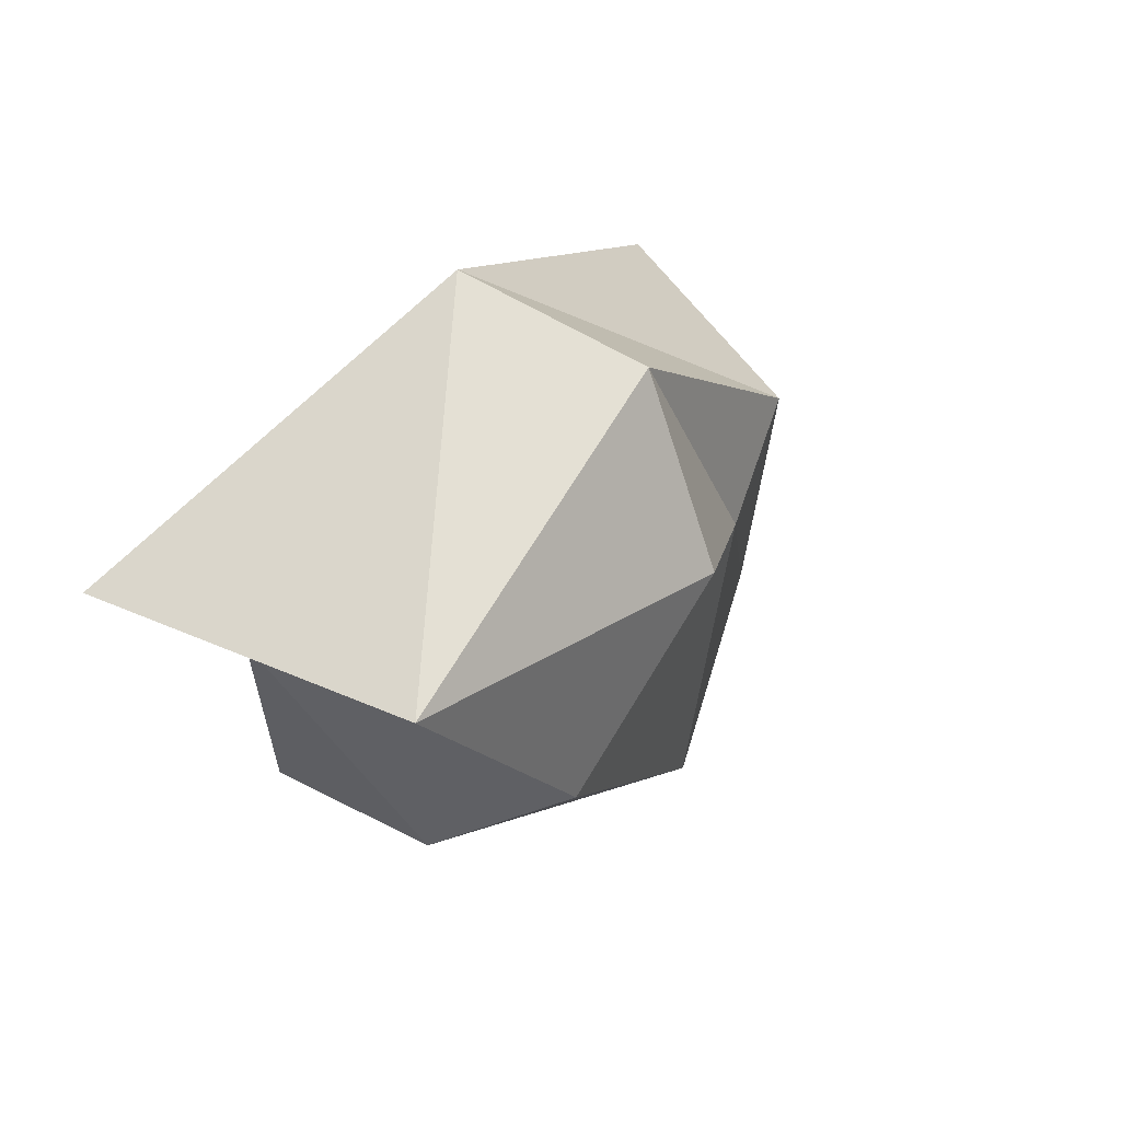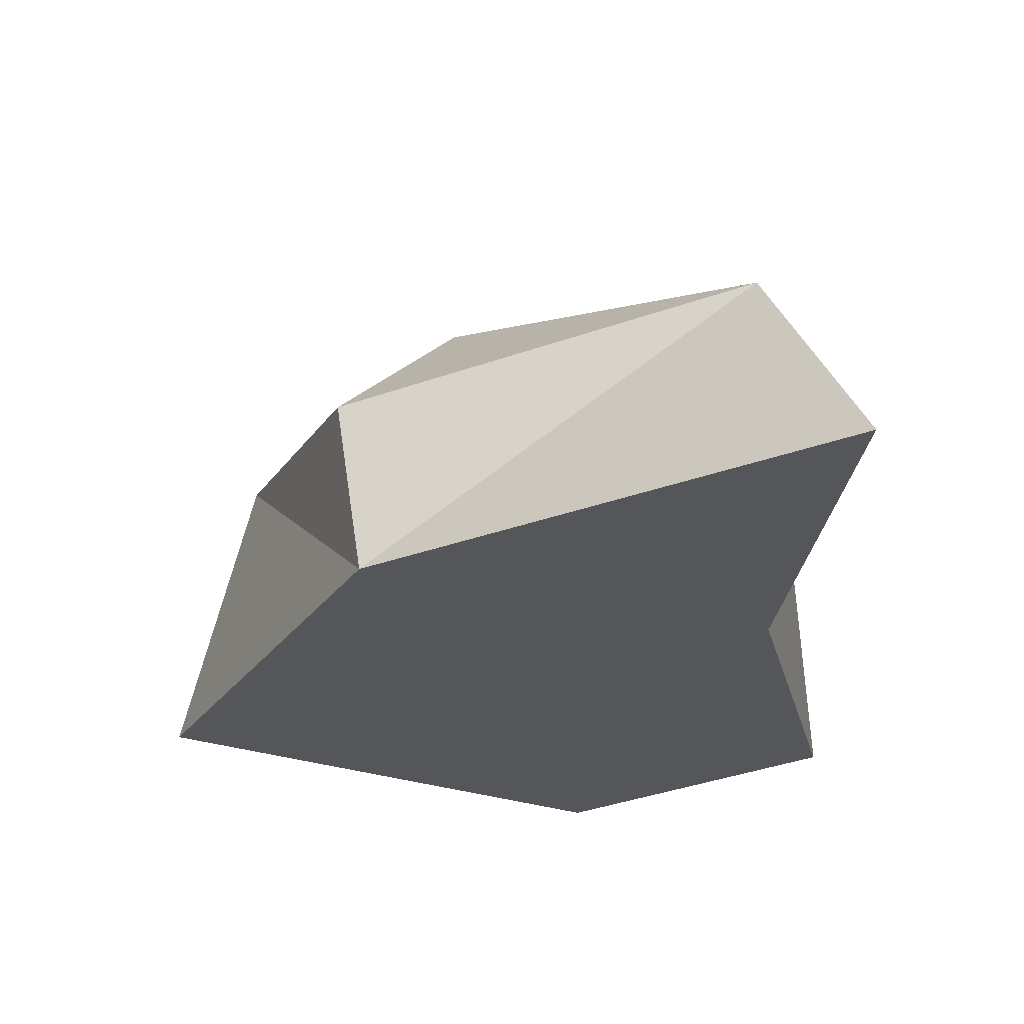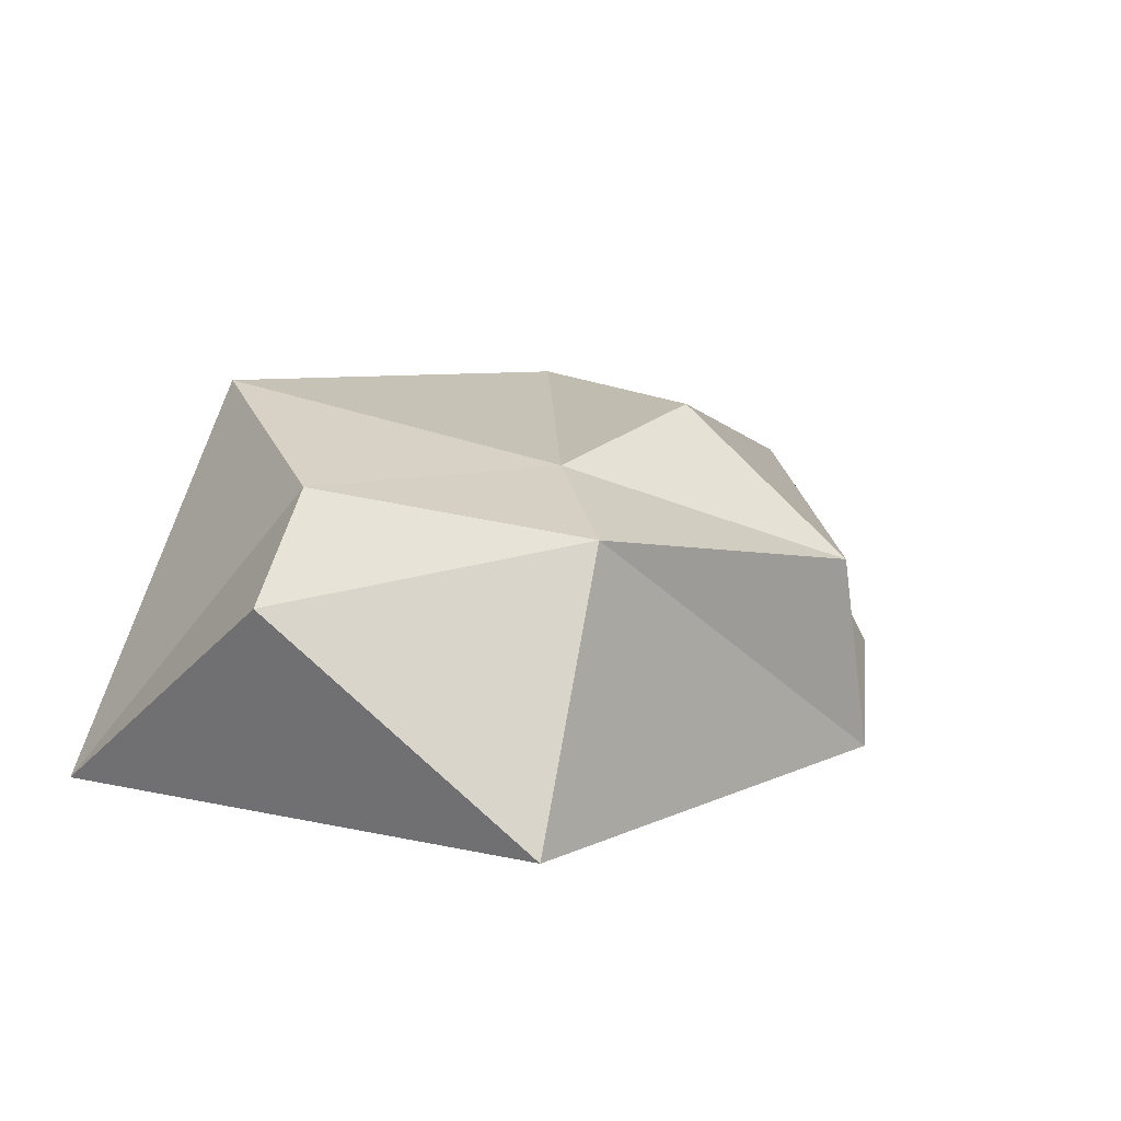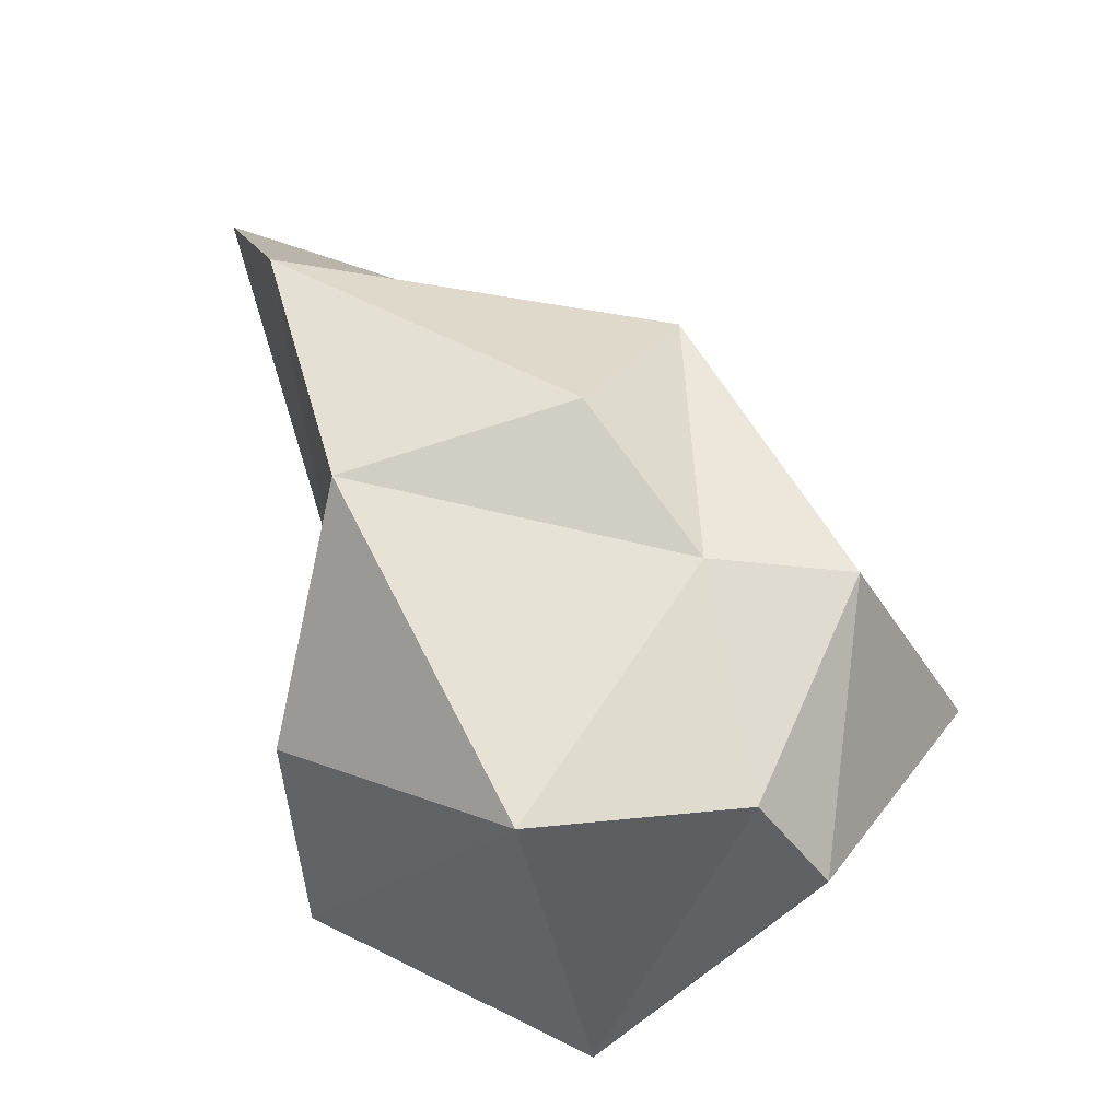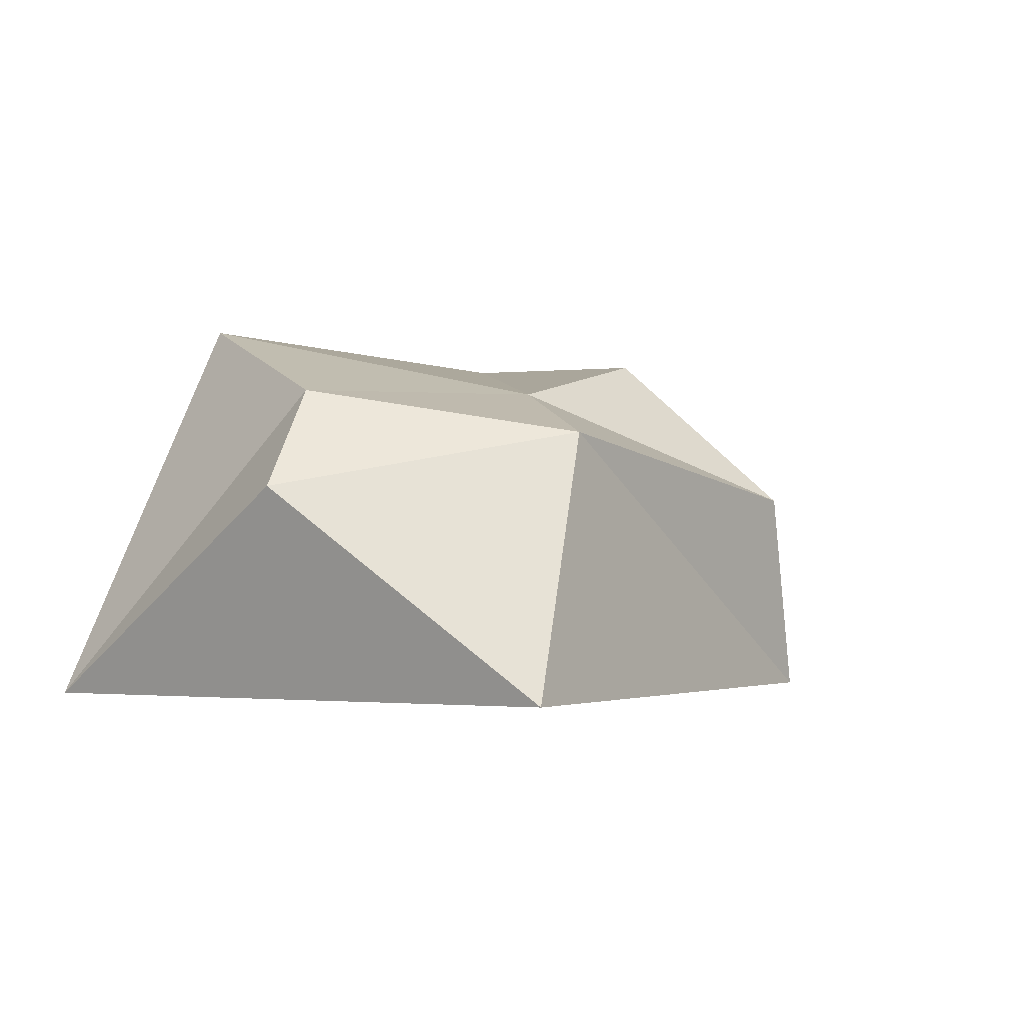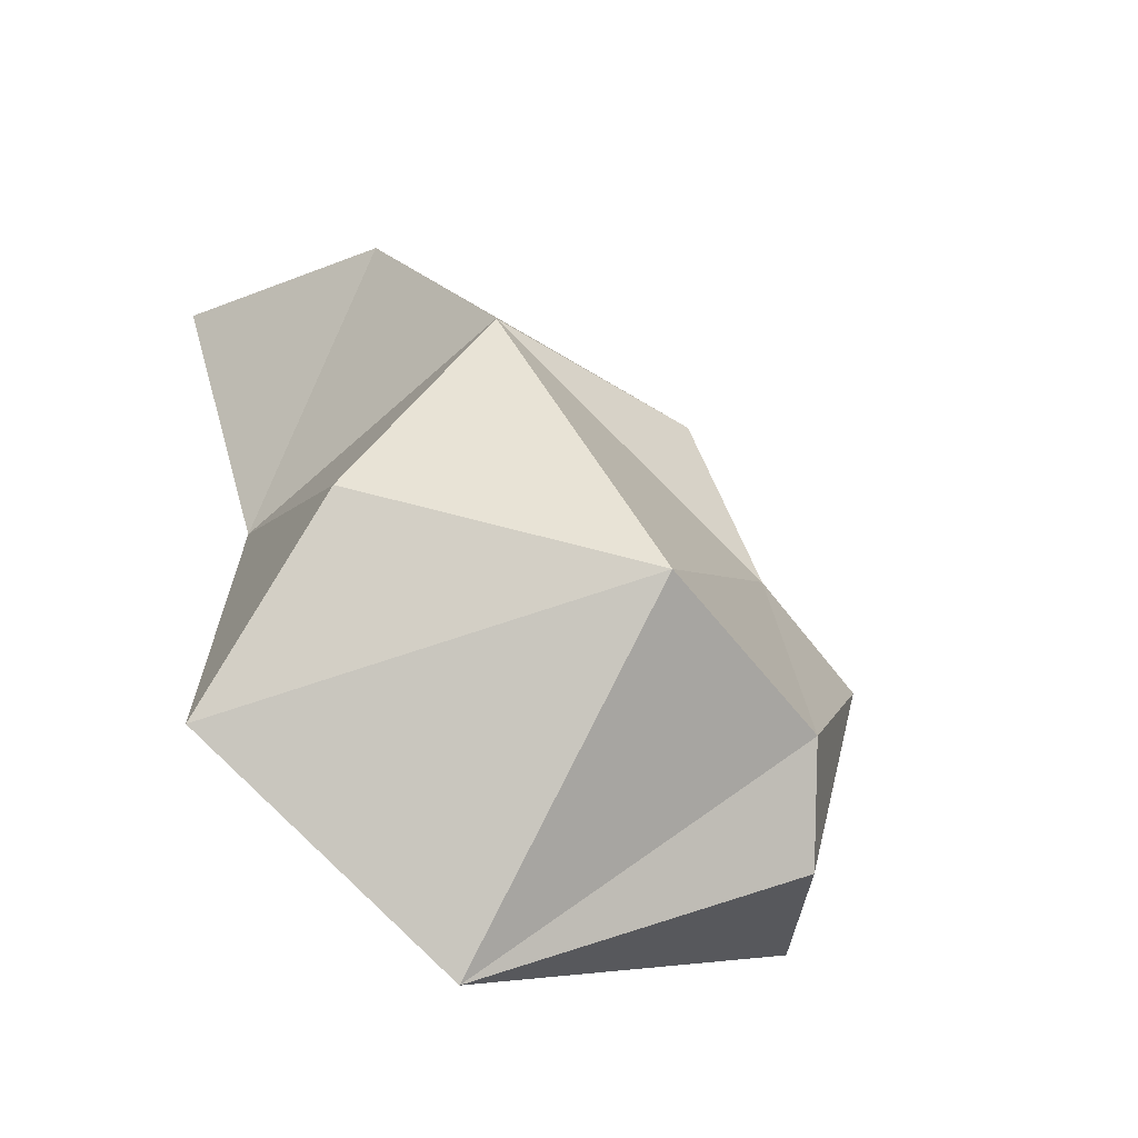
<metadata>
{"format":"obj","ext":"obj","renderer":"f3d","projection":"perspective","resolution":1024,"background":"white","views":[{"elev":68.2,"azim":125.8,"up":"+Z"},{"elev":-25.2,"azim":11.3,"up":"+Y"},{"elev":9.7,"azim":-104.8,"up":"+Y"},{"elev":-17.7,"azim":-173.6,"up":"+Z"},{"elev":-1.2,"azim":-110.6,"up":"+Y"},{"elev":-62.9,"azim":144.7,"up":"+Z"}]}
</metadata>
<code>
o Rock_1
v 0.08116 0.1602 0.04594
v 0.1174 0.0962 -0.06616
v -0.005155 0.1685 -0.1213
v -0.1568 0.115 0.005492
v -0.2045 -0.003893 -0.03148
v -0.0213 -0.003893 -0.1989
v 0.1194 -0.003893 -0.1285
v 0.1136 -0.003893 0.05618
v 0.1751 -0.003893 0.2526
v -0.05648 -0.003893 0.1617
v 0.1259 0.1116 0.1782
v -0.07404 0.08755 0.1441
v -0.108 0.1342 -0.1067
v -0.08641 0.1364 0.008116
v -0.03335 0.1552 0.08101
v -0.1377 0.09001 -0.1324
f 10 11 12
f 8 2 1
f 12 11 15
f 6 7 8
f 6 16 13
f 10 4 5
f 8 11 9
f 7 3 2
f 10 9 11
f 8 7 2
f 1 2 3
f 3 14 1
f 12 14 4
f 8 9 10
f 10 5 8
f 5 6 8
f 6 5 16
f 10 12 4
f 8 1 11
f 7 6 3
f 3 13 14
f 14 15 1
f 15 11 1
f 14 13 4
f 16 5 4
f 13 16 4
f 13 3 6
f 12 15 14

</code>
